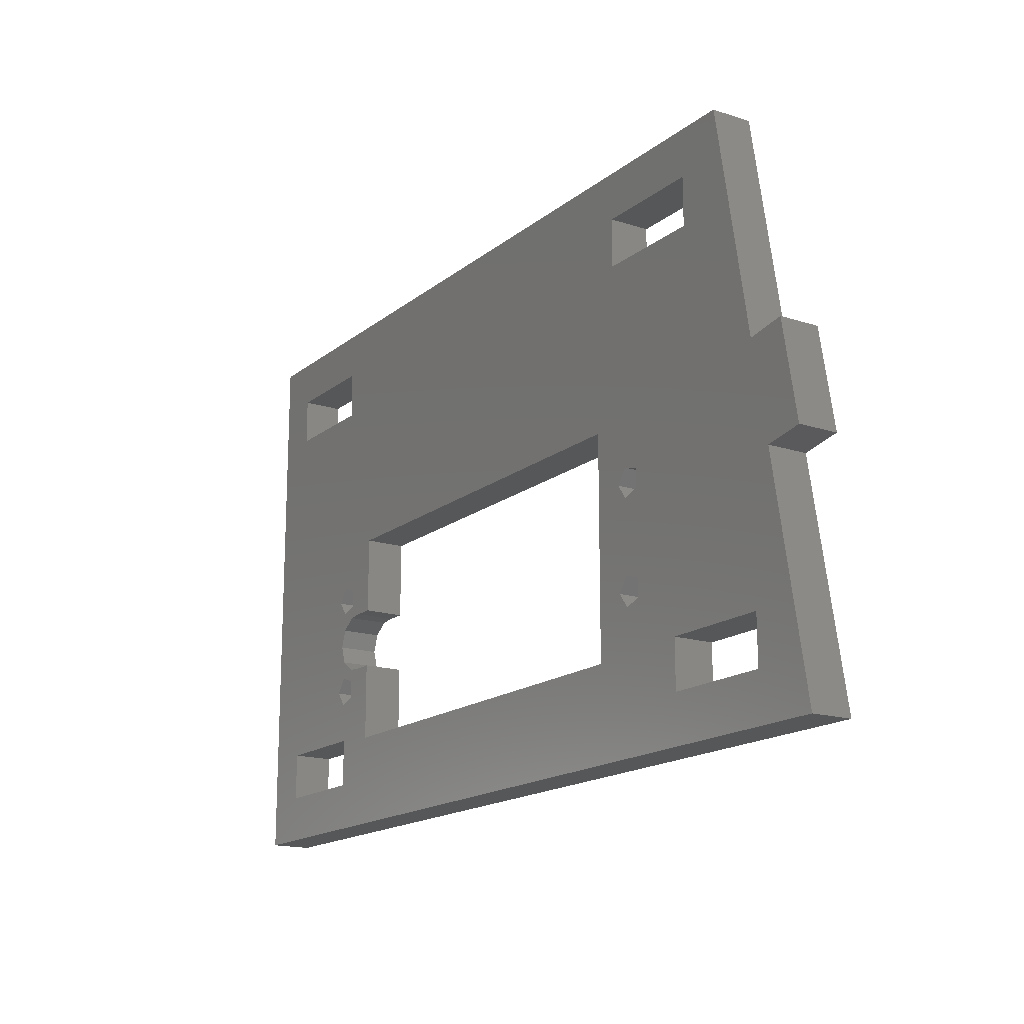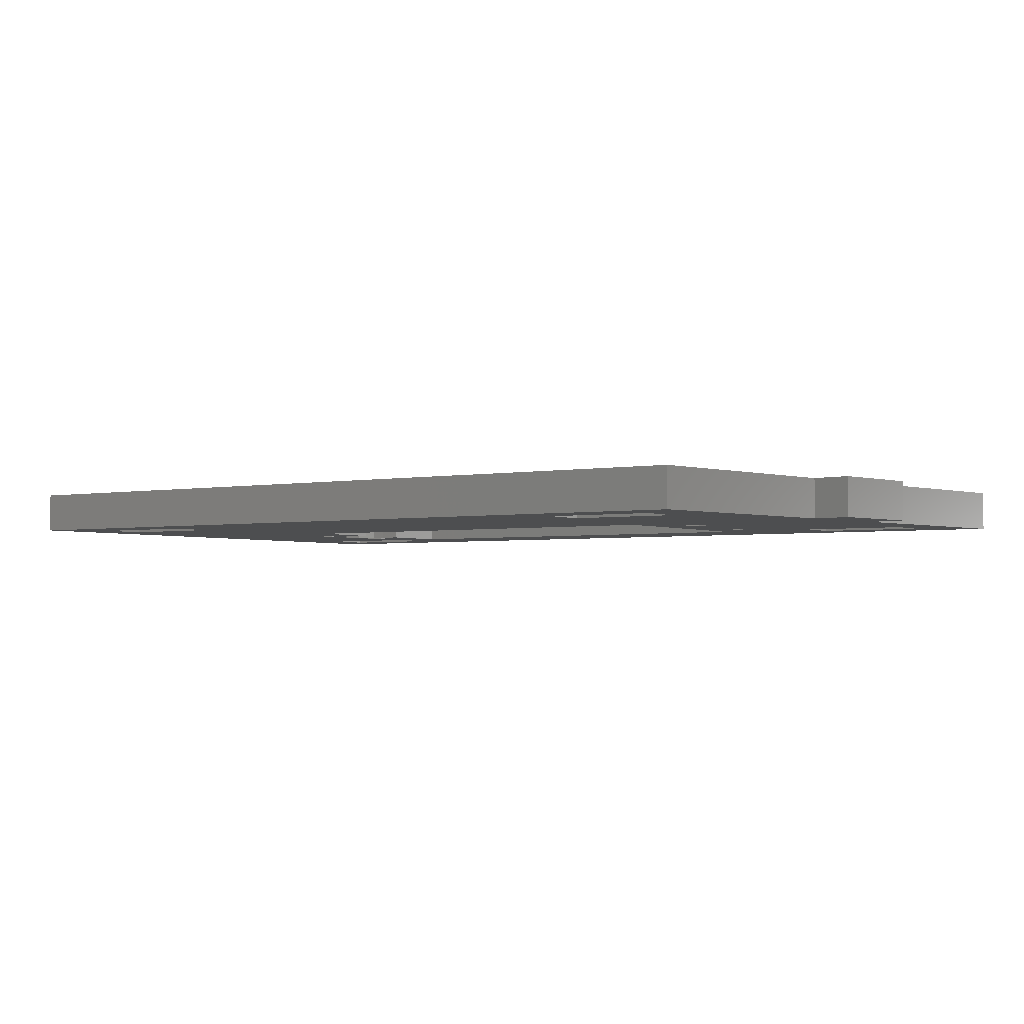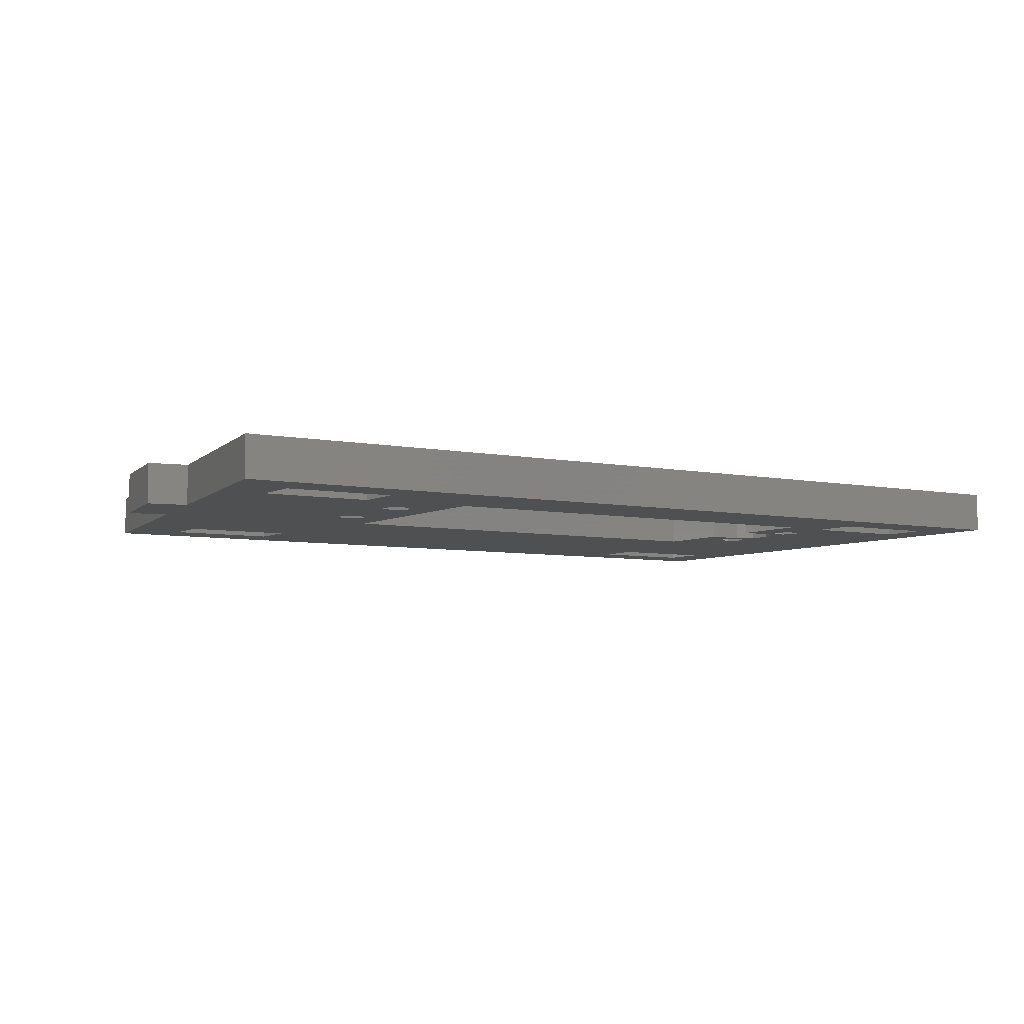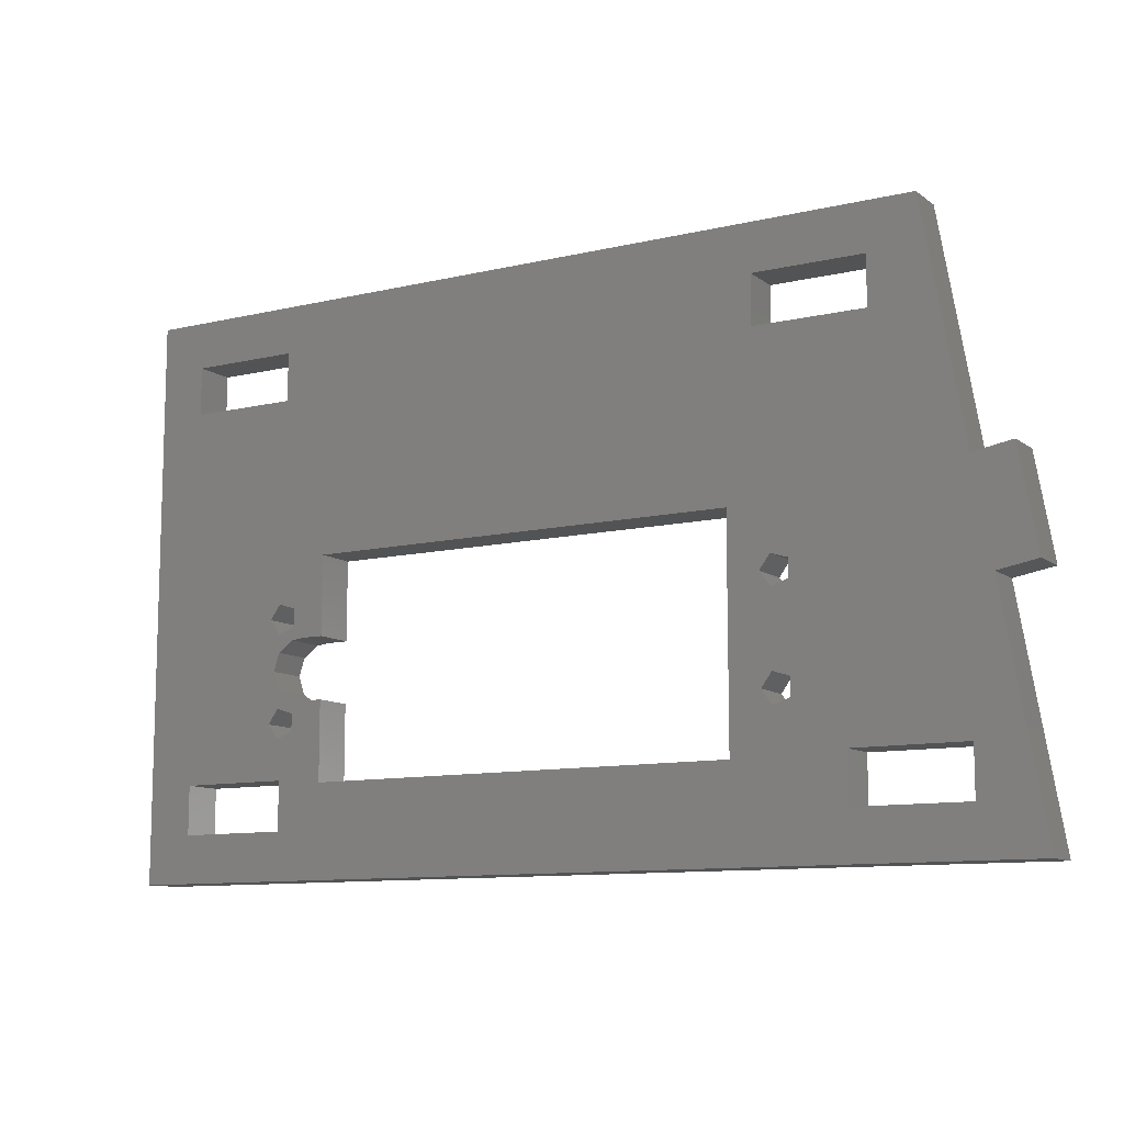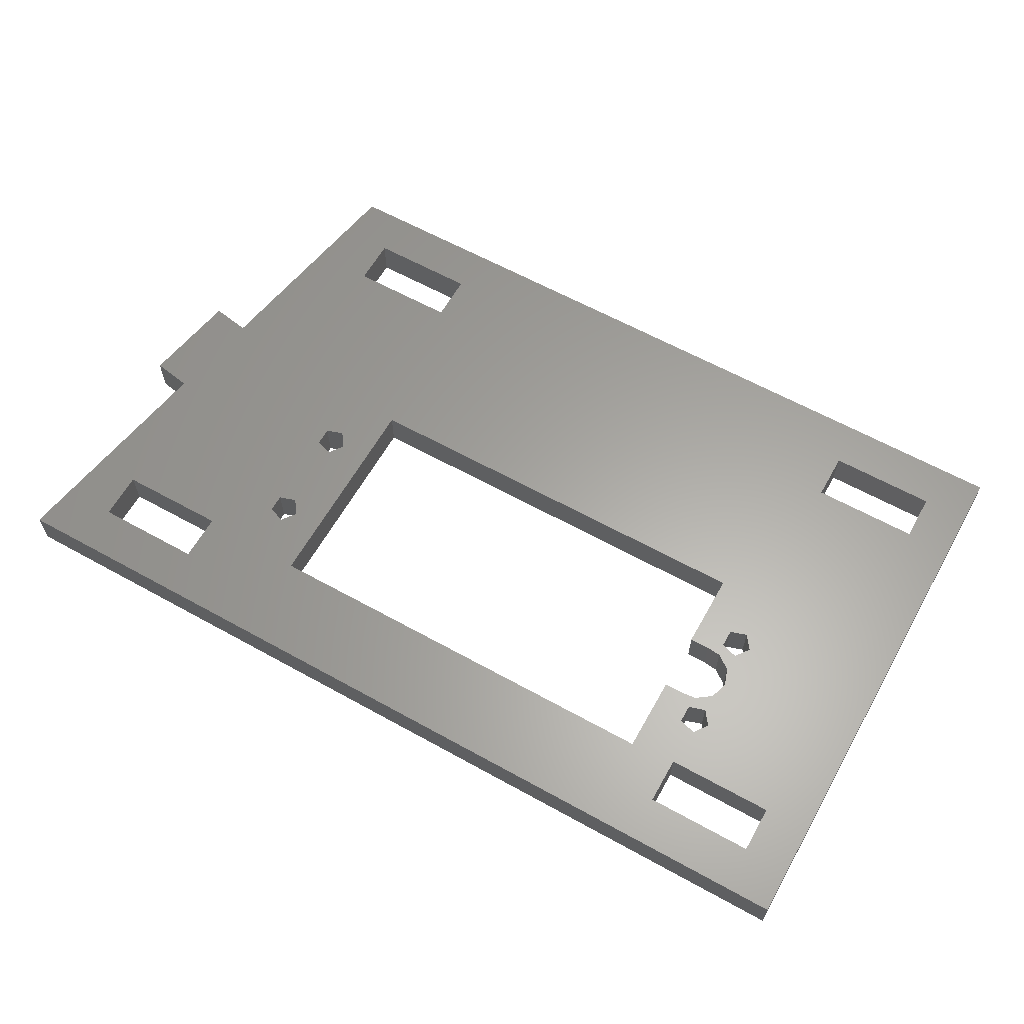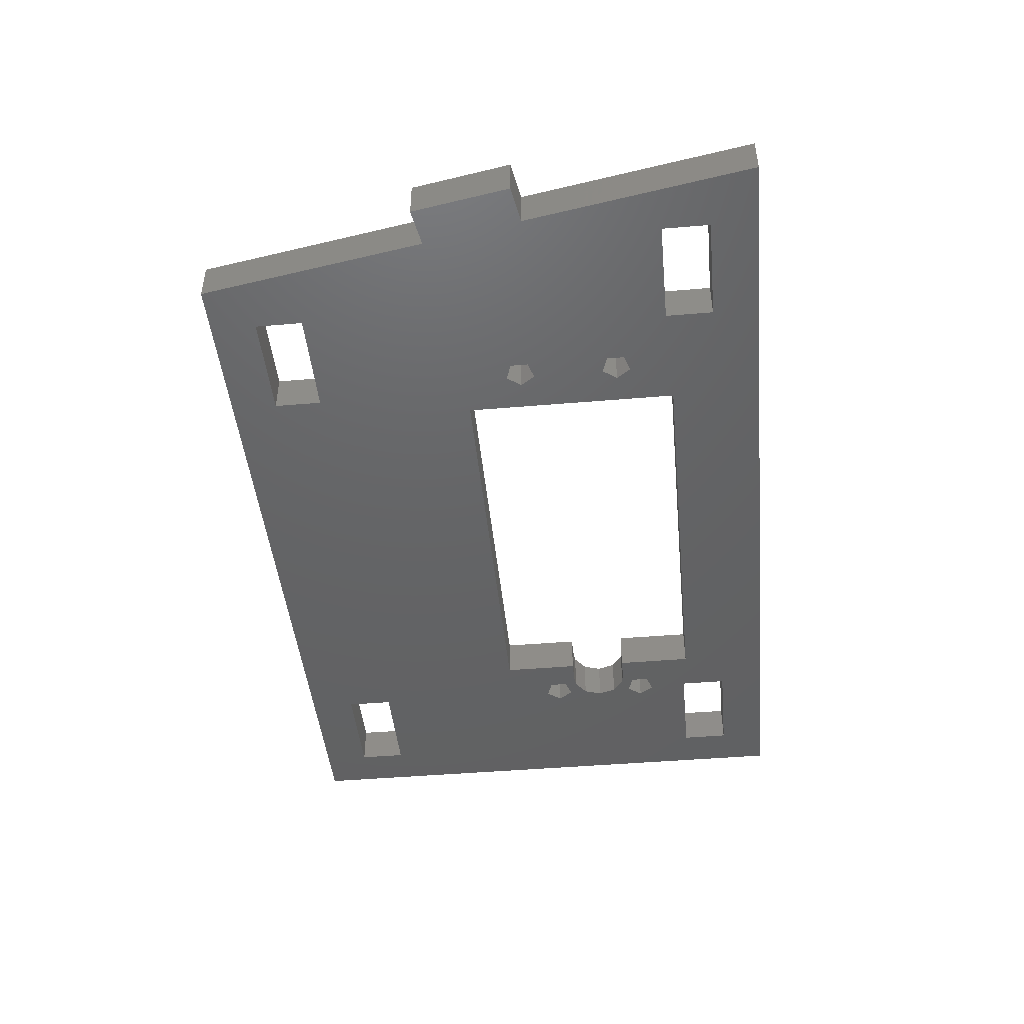
<metadata>
{"format":"stl","ext":"stl","renderer":"f3d","projection":"perspective","resolution":1024,"background":"white","views":[{"elev":-16.7,"azim":-123.2,"up":"+Y"},{"elev":-3.0,"azim":-146.1,"up":"+Z"},{"elev":-5.9,"azim":-32.3,"up":"+Z"},{"elev":-10.6,"azim":-149.4,"up":"+Y"},{"elev":62.0,"azim":29.4,"up":"+Z"},{"elev":-45.4,"azim":-84.4,"up":"+Z"}]}
</metadata>
<code>
# stl→obj: 114 verts, 260 faces
v -7.792 33.35 4
v -3.963 32.68 4
v -7.792 33.35 0
v -3.963 32.68 0
v -5.674 22.82 0
v -9.528 23.5 0
v -9.637 0 0
v 0 55.5 0
v 7.3 4.625 0
v 80.5 0 0
v 13.96 16.18 0
v 12.29 15.63 0
v 12.29 13.87 0
v -3.45 4.625 0
v 12.29 23.87 0
v 13.96 23.32 0
v 18 9 0
v 15 14.75 0
v 13.96 26.18 0
v 12.29 25.63 0
v -3.45 9.375 0
v 13.96 13.32 0
v 7.3 9.375 0
v 60.5 9 0
v 65.12 4.625 0
v 65.12 9.375 0
v 63.79 13.87 0
v 65.46 13.32 0
v 63.93 22.6 0
v 65.46 23.32 0
v 65.43 21.51 0
v 62.5 16.75 0
v 60.5 16.75 0
v 66.5 24.75 0
v 63.79 15.63 0
v 63.93 16.9 0
v 65.46 16.18 0
v 80.5 55.5 0
v 66 19.75 0
v 66.5 14.75 0
v 65.43 17.99 0
v 75.88 46.12 0
v 63.79 25.63 0
v 60.5 22.75 0
v 65.46 26.18 0
v 65.12 46.12 0
v 18 30.5 0
v 65.12 50.88 0
v 60.5 30.5 0
v 62.5 22.75 0
v 75.88 50.88 0
v 4.625 46.12 0
v 63.79 23.87 0
v 15.38 46.12 0
v 15.38 50.88 0
v 4.625 50.88 0
v 75.88 9.375 0
v 75.88 4.625 0
v 15 24.75 0
v 0 55.5 4
v -9.528 23.5 4
v 75.88 46.12 4
v 80.5 0 4
v 80.5 55.5 4
v -9.637 0 4
v -5.674 22.82 4
v -3.45 9.375 4
v 12.29 15.63 4
v 13.96 23.32 4
v 12.29 23.87 4
v 12.29 25.63 4
v 65.12 4.625 4
v 18 9 4
v 65.46 23.32 4
v 63.79 23.87 4
v 65.43 21.51 4
v 65.43 17.99 4
v 63.93 16.9 4
v 65.46 16.18 4
v 66.5 14.75 4
v 13.96 16.18 4
v 63.79 25.63 4
v 60.5 30.5 4
v 65.12 9.375 4
v 65.46 13.32 4
v 65.12 50.88 4
v 75.88 50.88 4
v 60.5 9 4
v 12.29 13.87 4
v 13.96 13.32 4
v 7.3 4.625 4
v 7.3 9.375 4
v 4.625 46.12 4
v 18 30.5 4
v 65.12 46.12 4
v 63.79 13.87 4
v 63.79 15.63 4
v 62.5 16.75 4
v 66 19.75 4
v 66.5 24.75 4
v 60.5 22.75 4
v 62.5 22.75 4
v 63.93 22.6 4
v 15.38 46.12 4
v 75.88 9.375 4
v 75.88 4.625 4
v 4.625 50.88 4
v 15.38 50.88 4
v 15 14.75 4
v 65.46 26.18 4
v -3.45 4.625 4
v 60.5 16.75 4
v 15 24.75 4
v 13.96 26.18 4
f 1 2 3
f 3 2 4
f 5 6 3
f 5 3 4
f 5 4 7
f 4 8 7
f 9 10 7
f 8 11 12
f 8 12 13
f 9 7 14
f 8 15 11
f 15 16 11
f 17 18 16
f 8 19 20
f 8 20 15
f 18 11 16
f 21 14 7
f 17 10 9
f 21 8 13
f 22 9 23
f 21 13 22
f 17 22 18
f 8 21 7
f 24 25 17
f 22 17 9
f 26 27 28
f 29 30 31
f 32 24 33
f 30 34 31
f 35 36 37
f 31 38 39
f 26 28 40
f 38 41 39
f 42 43 44
f 43 42 45
f 46 47 48
f 42 44 49
f 43 50 44
f 42 49 46
f 51 38 42
f 52 47 19
f 50 53 29
f 48 38 51
f 8 38 48
f 54 48 47
f 54 47 52
f 8 52 19
f 55 48 54
f 56 8 55
f 8 48 55
f 26 40 57
f 53 50 43
f 52 8 56
f 42 38 34
f 38 31 34
f 30 29 53
f 35 27 24
f 57 10 58
f 40 41 57
f 41 40 37
f 41 37 36
f 25 24 26
f 36 35 24
f 58 10 25
f 38 10 57
f 38 57 41
f 27 26 24
f 21 22 23
f 17 16 59
f 59 19 47
f 17 59 47
f 45 42 34
f 47 46 49
f 36 24 32
f 25 10 17
f 2 60 4
f 4 60 8
f 61 1 6
f 6 1 3
f 62 63 64
f 2 65 60
f 66 65 2
f 67 68 69
f 1 66 2
f 60 70 71
f 72 73 63
f 74 75 76
f 77 78 79
f 80 77 79
f 67 69 70
f 68 81 69
f 75 82 83
f 84 80 85
f 86 87 64
f 88 73 72
f 67 89 68
f 60 67 70
f 60 65 67
f 67 90 89
f 91 63 92
f 67 92 90
f 65 63 91
f 92 73 90
f 92 63 73
f 93 71 94
f 95 86 94
f 96 97 98
f 99 100 74
f 101 102 83
f 102 103 83
f 104 93 94
f 84 105 80
f 80 100 99
f 80 105 100
f 105 106 63
f 87 62 64
f 60 71 93
f 60 107 64
f 107 108 64
f 104 94 108
f 62 95 83
f 106 72 63
f 73 109 90
f 108 86 64
f 108 94 86
f 80 99 77
f 99 74 76
f 97 79 78
f 105 63 62
f 103 75 83
f 103 76 75
f 83 82 62
f 82 110 62
f 72 84 88
f 110 100 62
f 84 85 96
f 94 83 95
f 88 84 98
f 100 105 62
f 84 96 98
f 98 97 78
f 93 107 60
f 61 66 1
f 111 67 65
f 91 111 65
f 112 88 98
f 109 69 81
f 73 69 109
f 73 113 69
f 114 94 71
f 113 94 114
f 73 94 113
f 7 10 63
f 65 7 63
f 65 66 7
f 7 66 5
f 10 38 64
f 63 10 64
f 60 64 8
f 8 64 38
f 6 5 66
f 61 6 66
f 89 90 13
f 13 90 22
f 13 12 68
f 89 13 68
f 12 11 81
f 68 12 81
f 18 109 11
f 11 109 81
f 90 109 22
f 22 109 18
f 70 69 15
f 15 69 16
f 15 20 71
f 70 15 71
f 20 19 114
f 71 20 114
f 59 113 19
f 19 113 114
f 69 113 16
f 16 113 59
f 111 91 14
f 14 91 9
f 14 21 67
f 111 14 67
f 21 23 92
f 67 21 92
f 91 92 9
f 9 92 23
f 73 88 17
f 17 88 24
f 17 47 94
f 73 17 94
f 47 49 83
f 94 47 83
f 101 83 44
f 44 83 49
f 44 50 102
f 101 44 102
f 50 29 103
f 102 50 103
f 29 31 76
f 103 29 76
f 39 99 31
f 31 99 76
f 77 99 41
f 41 99 39
f 78 77 36
f 36 77 41
f 98 78 32
f 32 78 36
f 112 98 33
f 33 98 32
f 88 112 24
f 24 112 33
f 95 62 46
f 46 62 42
f 46 48 86
f 95 46 86
f 48 51 87
f 86 48 87
f 62 87 42
f 42 87 51
f 93 104 52
f 52 104 54
f 52 56 107
f 93 52 107
f 56 55 108
f 107 56 108
f 104 108 54
f 54 108 55
f 75 74 53
f 53 74 30
f 53 43 82
f 75 53 82
f 43 45 110
f 82 43 110
f 34 100 45
f 45 100 110
f 74 100 30
f 30 100 34
f 96 85 27
f 27 85 28
f 27 35 97
f 96 27 97
f 35 37 79
f 97 35 79
f 40 80 37
f 37 80 79
f 85 80 28
f 28 80 40
f 72 106 25
f 25 106 58
f 25 26 84
f 72 25 84
f 26 57 105
f 84 26 105
f 106 105 58
f 58 105 57

</code>
